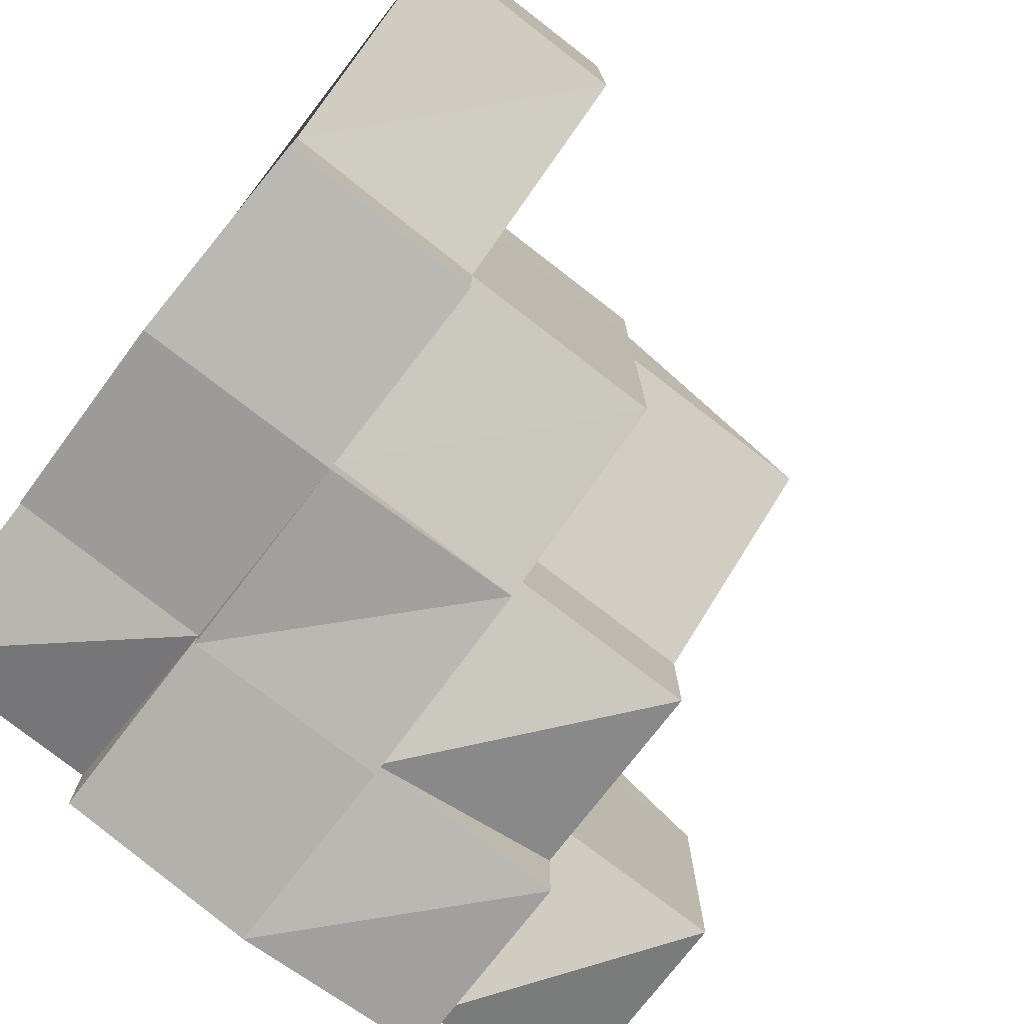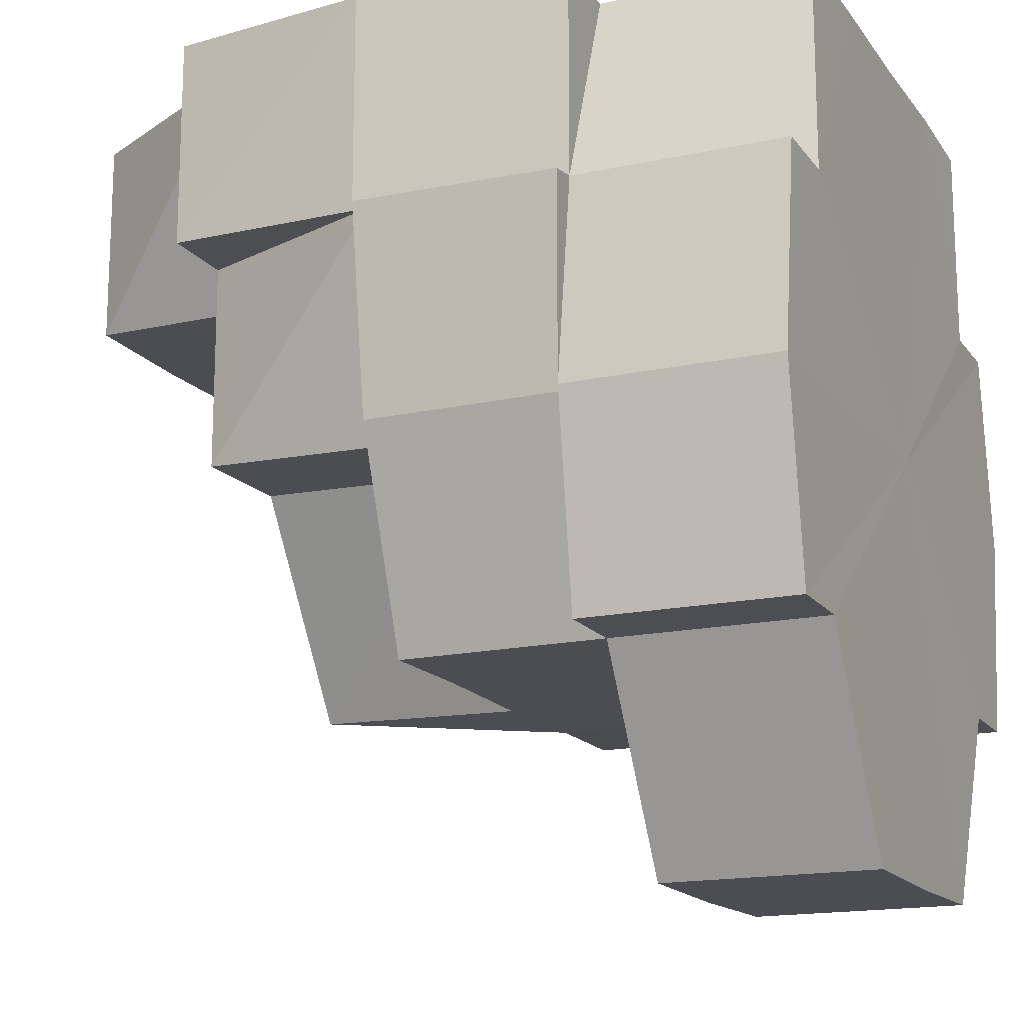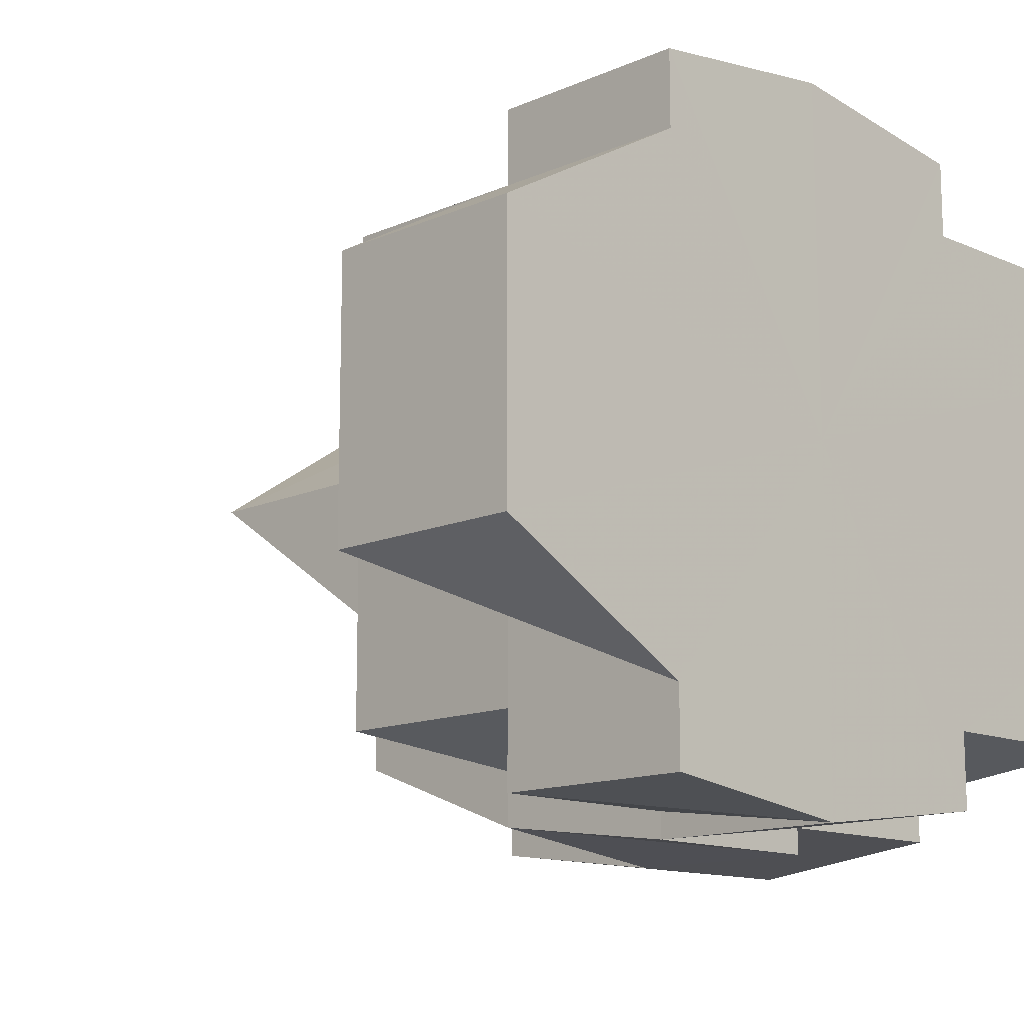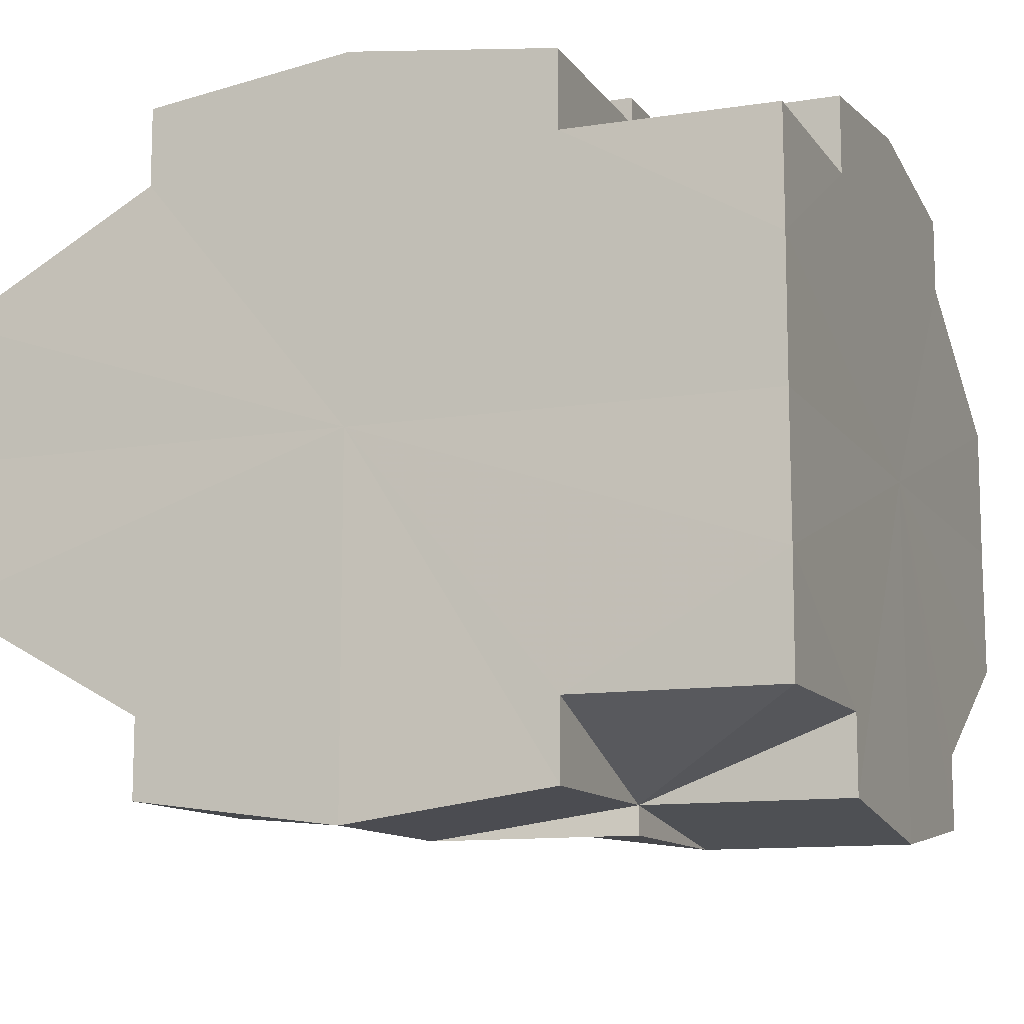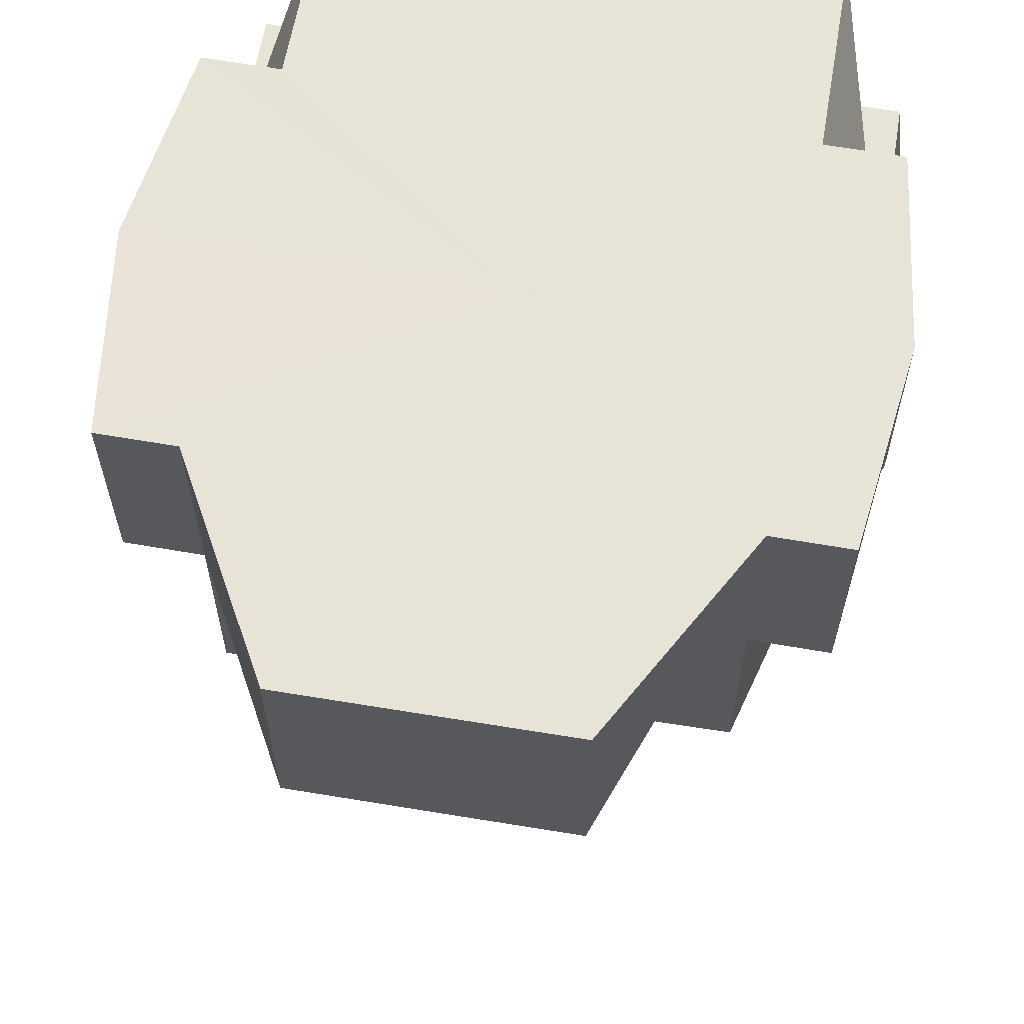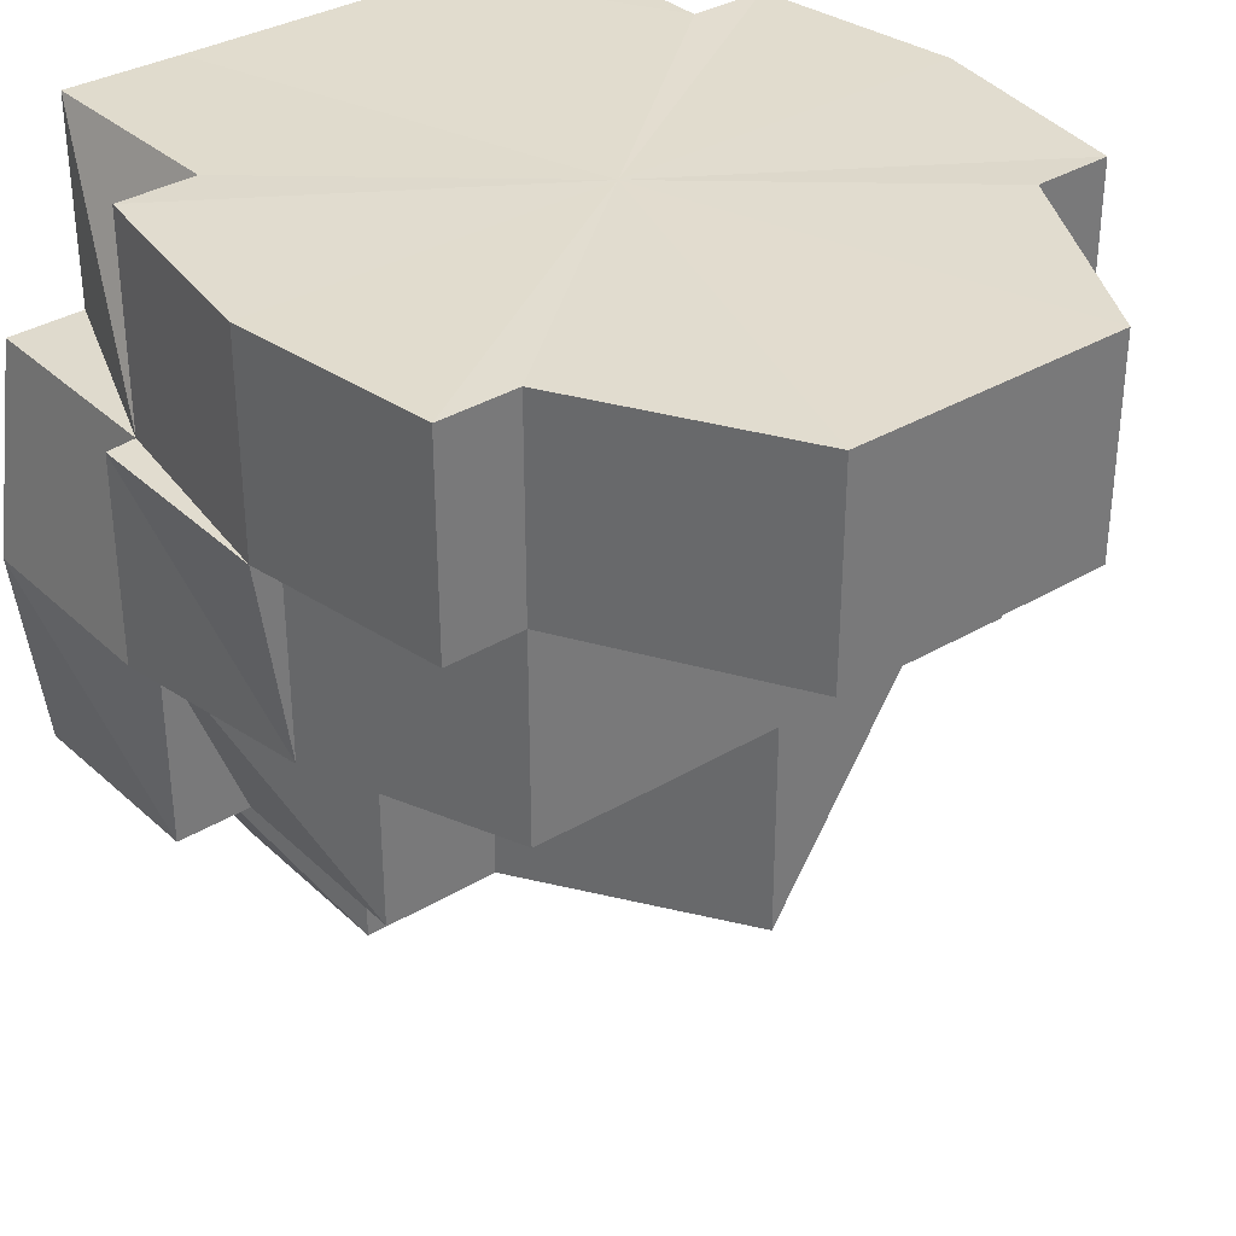
<metadata>
{"format":"obj","ext":"obj","renderer":"f3d","projection":"perspective","resolution":1024,"background":"white","views":[{"elev":-76.1,"azim":-127.7,"up":"+Z"},{"elev":-15.8,"azim":24.0,"up":"+Y"},{"elev":-13.3,"azim":45.4,"up":"+Z"},{"elev":-11.6,"azim":111.5,"up":"+Z"},{"elev":61.7,"azim":-80.2,"up":"+Y"},{"elev":34.2,"azim":-129.1,"up":"+Y"}]}
</metadata>
<code>
o 2815
v 2211 1879 7.655
v 2211 1879 7.655
v 2211 1879 7.662
v 2211 1879 7.648
v 2211 1879 7.655
v 2211 1879 7.655
v 2211 1879 7.662
v 2211 1879 7.643
v 2211 1879 7.648
v 2211 1879 7.648
v 2211 1879 7.655
v 2211 1879 7.662
v 2211 1879 7.667
v 2211 1879 7.667
v 2211 1879 7.662
v 2211 1879 7.662
v 2211 1879 7.667
v 2211 1879 7.671
v 2211 1879 7.662
v 2211 1879 7.662
v 2211 1879 7.662
v 2211 1879 7.667
v 2211 1879 7.655
v 2211 1879 7.655
v 2211 1879 7.655
v 2211 1879 7.662
v 2211 1879 7.648
v 2211 1879 7.648
v 2211 1879 7.662
v 2211 1879 7.667
v 2211 1879 7.655
v 2211 1879 7.655
v 2211 1879 7.667
v 2211 1879 7.671
v 2211 1879 7.648
v 2211 1879 7.655
v 2211 1879 7.667
v 2211 1879 7.671
v 2211 1879 7.672
v 2211 1879 7.672
v 2211 1879 7.671
v 2211 1879 7.671
v 2211 1879 7.667
v 2211 1879 7.671
v 2211 1879 7.667
v 2211 1879 7.667
v 2211 1879 7.671
v 2211 1879 7.672
v 2211 1879 7.667
v 2211 1879 7.667
v 2211 1879 7.671
v 2211 1879 7.672
v 2211 1879 7.662
v 2211 1879 7.667
v 2211 1879 7.662
v 2211 1879 7.667
v 2211 1879 7.655
v 2211 1879 7.662
v 2211 1879 7.655
v 2211 1879 7.662
v 2211 1879 7.662
v 2211 1879 7.662
v 2211 1879 7.655
v 2211 1879 7.662
v 2211 1879 7.648
v 2211 1879 7.655
v 2211 1879 7.648
v 2211 1879 7.643
v 2211 1879 7.643
v 2211 1879 7.643
v 2211 1879 7.648
v 2211 1879 7.648
v 2211 1879 7.648
v 2211 1879 7.648
v 2211 1879 7.655
v 2211 1879 7.643
v 2211 1879 7.639
v 2211 1879 7.643
v 2211 1879 7.639
v 2211 1879 7.643
v 2211 1879 7.639
v 2211 1879 7.643
v 2211 1879 7.639
v 2211 1879 7.643
v 2211 1879 7.655
v 2211 1879 7.638
v 2211 1879 7.639
v 2211 1879 7.639
v 2211 1879 7.638
v 2211 1879 7.639
v 2211 1879 7.639
v 2211 1879 7.638
v 2211 1879 7.638
v 2211 1879 7.638
v 2211 1879 7.639
v 2211 1879 7.639
v 2211 1879 7.643
v 2211 1879 7.643
v 2211 1879 7.648
v 2211 1879 7.643
v 2211 1879 7.639
v 2211 1879 7.638
v 2211 1879 7.638
v 2211 1879 7.638
v 2211 1879 7.638
v 2211 1879 7.638
v 2211 1879 7.639
v 2211 1879 7.639
v 2211 1879 7.638
v 2211 1879 7.639
v 2211 1879 7.638
v 2211 1879 7.639
v 2211 1879 7.643
v 2211 1879 7.643
v 2211 1879 7.648
v 2211 1879 7.639
v 2211 1879 7.639
v 2211 1879 7.639
v 2211 1879 7.643
v 2211 1879 7.639
v 2211 1879 7.639
v 2211 1879 7.643
v 2211 1879 7.643
v 2211 1879 7.648
v 2211 1879 7.648
v 2211 1879 7.643
v 2211 1879 7.648
v 2211 1879 7.655
v 2211 1879 7.662
v 2211 1879 7.662
v 2211 1879 7.648
v 2211 1879 7.655
v 2211 1879 7.643
v 2211 1879 7.648
v 2211 1879 7.648
v 2211 1879 7.639
v 2211 1879 7.639
v 2211 1879 7.643
v 2211 1879 7.643
v 2211 1879 7.643
v 2211 1879 7.648
v 2211 1879 7.667
v 2211 1879 7.671
v 2211 1879 7.671
v 2211 1879 7.671
v 2211 1879 7.671
v 2211 1879 7.672
v 2211 1879 7.671
v 2211 1879 7.672
v 2211 1879 7.667
v 2211 1879 7.671
v 2211 1879 7.638
v 2211 1879 7.639
v 2211 1879 7.639
v 2211 1879 7.639
v 2211 1879 7.638
v 2211 1879 7.638
v 2211 1879 7.638
v 2211 1879 7.639
v 2211 1879 7.639
v 2211 1879 7.643
v 2211 1879 7.639
v 2211 1879 7.643
v 2211 1879 7.655
v 2211 1879 7.638
v 2211 1879 7.639
v 2211 1879 7.643
v 2211 1879 7.648
v 2211 1879 7.655
v 2211 1879 7.662
v 2211 1879 7.667
v 2211 1879 7.671
v 2211 1879 7.672
v 2211 1879 7.671
v 2211 1879 7.667
v 2211 1879 7.648
v 2211 1879 7.643
v 2211 1879 7.648
v 2211 1879 7.643
v 2211 1879 7.667
v 2211 1879 7.662
v 2211 1879 7.667
v 2211 1879 7.662
v 2211 1879 7.655
v 2211 1879 7.662
v 2211 1879 7.667
v 2211 1879 7.671
v 2211 1879 7.667
v 2211 1879 7.671
v 2211 1879 7.667
v 2211 1879 7.671
v 2211 1879 7.672
v 2211 1879 7.671
v 2211 1879 7.667
v 2211 1879 7.662
v 2211 1879 7.671
v 2211 1879 7.671
v 2211 1879 7.655
v 2211 1879 7.662
v 2211 1879 7.662
v 2211 1879 7.667
v 2211 1879 7.648
v 2211 1879 7.648
v 2211 1879 7.655
v 2211 1879 7.643
v 2211 1879 7.648
v 2211 1879 7.655
v 2211 1879 7.662
v 2211 1879 7.662
v 2211 1879 7.667
v 2211 1879 7.671
v 2211 1879 7.672
v 2211 1879 7.672
v 2211 1879 7.671
v 2211 1879 7.667
v 2211 1879 7.671
v 2211 1879 7.672
v 2211 1879 7.672
v 2211 1879 7.671
v 2211 1879 7.667
v 2211 1879 7.662
v 2211 1879 7.667
v 2211 1879 7.655
v 2211 1879 7.655
v 2211 1879 7.672
v 2211 1879 7.671
v 2211 1879 7.672
v 2211 1879 7.672
v 2211 1879 7.672
v 2211 1879 7.672
v 2211 1879 7.671
v 2211 1879 7.672
v 2211 1879 7.667
v 2211 1879 7.667
v 2211 1879 7.662
v 2211 1879 7.655
v 2211 1879 7.655
v 2211 1879 7.648
v 2211 1879 7.648
v 2211 1879 7.672
v 2211 1879 7.672
v 2211 1879 7.671
v 2211 1879 7.671
v 2211 1879 7.671
v 2211 1879 7.671
v 2211 1879 7.667
v 2211 1879 7.648
v 2211 1879 7.655
v 2211 1879 7.655
v 2211 1879 7.643
v 2211 1879 7.643
v 2211 1879 7.648
v 2211 1879 7.643
v 2211 1879 7.648
v 2211 1879 7.655
v 2211 1879 7.643
v 2211 1879 7.643
v 2211 1879 7.639
v 2211 1879 7.643
v 2211 1879 7.639
v 2211 1879 7.667
v 2211 1879 7.667
v 2211 1879 7.662
v 2211 1879 7.671
v 2211 1879 7.671
v 2211 1879 7.667
v 2211 1879 7.643
v 2211 1879 7.639
v 2211 1879 7.639
v 2211 1879 7.639
v 2211 1879 7.639
v 2211 1879 7.643
v 2211 1879 7.655
v 2211 1879 7.662
v 2211 1879 7.662
f 1 2 3
f 4 5 2
f 2 6 7
f 8 4 9
f 9 10 11
f 12 7 13
f 3 12 14
f 11 15 16
f 14 17 18
f 19 17 14
f 15 20 17
f 21 22 17
f 23 20 15
f 24 23 19
f 23 25 26
f 27 28 25
f 20 29 30
f 31 32 29
f 33 30 34
f 35 31 36
f 37 33 38
f 38 39 40
f 41 42 39
f 43 44 38
f 45 46 42
f 44 47 48
f 49 50 47
f 51 48 52
f 53 45 54
f 55 56 45
f 57 58 53
f 59 55 60
f 60 61 43
f 61 62 50
f 63 64 61
f 65 63 66
f 67 66 57
f 68 69 67
f 69 70 71
f 72 73 66
f 69 73 72
f 73 74 75
f 76 72 35
f 77 78 76
f 79 80 78
f 81 82 69
f 83 81 84
f 81 82 85
f 86 81 85
f 86 87 88
f 89 88 90
f 91 86 85
f 91 92 93
f 94 92 95
f 96 95 97
f 98 91 85
f 99 98 100
f 101 91 102
f 101 103 104
f 101 105 106
f 102 107 108
f 109 105 110
f 111 109 108
f 112 110 113
f 114 113 115
f 111 116 117
f 117 118 119
f 111 120 121
f 121 122 123
f 123 124 125
f 125 124 24
f 126 127 124
f 128 129 130
f 131 128 132
f 133 134 135
f 135 134 1
f 136 137 133
f 137 138 139
f 139 140 141
f 142 143 144
f 145 146 147
f 146 148 149
f 150 148 151
f 152 153 154
f 155 156 152
f 157 158 153
f 159 160 158
f 161 160 162
f 163 159 164
f 159 165 164
f 165 166 164
f 166 167 164
f 167 168 164
f 168 169 164
f 169 170 164
f 170 171 164
f 171 172 164
f 172 173 164
f 173 174 164
f 174 175 164
f 176 177 164
f 178 179 177
f 180 181 164
f 180 182 183
f 184 178 164
f 185 184 164
f 184 178 85
f 185 184 85
f 178 98 85
f 186 185 85
f 187 186 188
f 189 188 190
f 191 186 85
f 192 191 85
f 193 192 85
f 194 193 85
f 195 194 85
f 194 196 197
f 198 195 85
f 198 195 199
f 199 200 201
f 202 198 85
f 82 202 85
f 82 202 203
f 202 198 204
f 205 203 206
f 206 204 207
f 207 204 208
f 208 209 210
f 211 196 212
f 213 212 214
f 215 211 216
f 216 217 218
f 219 197 217
f 220 219 51
f 221 222 220
f 223 224 221
f 225 214 226
f 227 228 226
f 229 230 226
f 231 232 225
f 233 234 231
f 235 234 233
f 236 237 235
f 238 239 236
f 240 241 242
f 241 243 244
f 245 243 246
f 247 248 249
f 108 250 251
f 251 250 252
f 250 253 28
f 252 254 255
f 256 257 258
f 257 259 260
f 261 262 263
f 264 265 266
f 267 268 269
f 270 271 272
f 273 274 275

</code>
